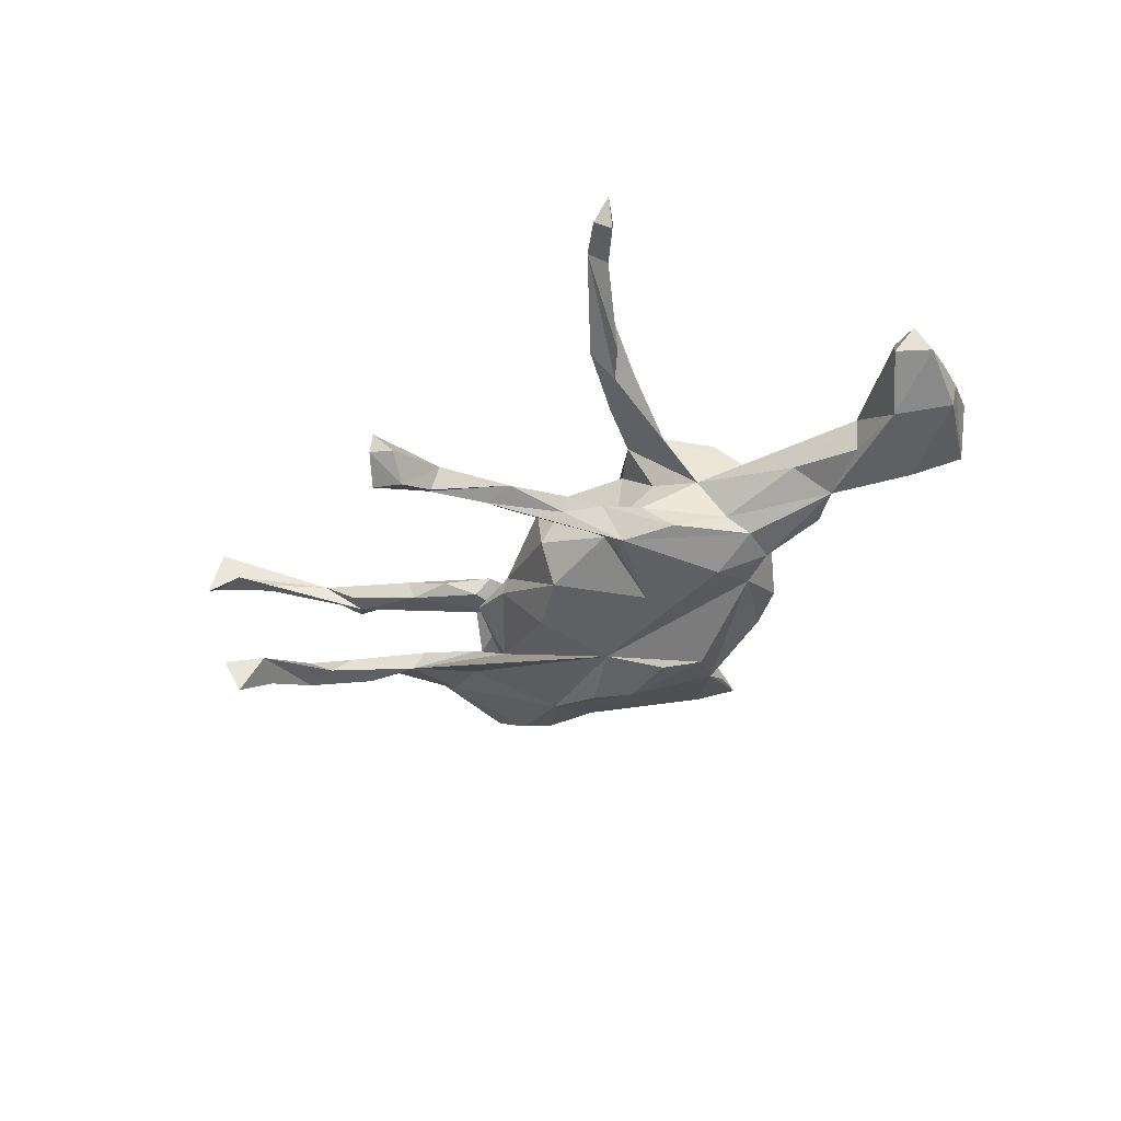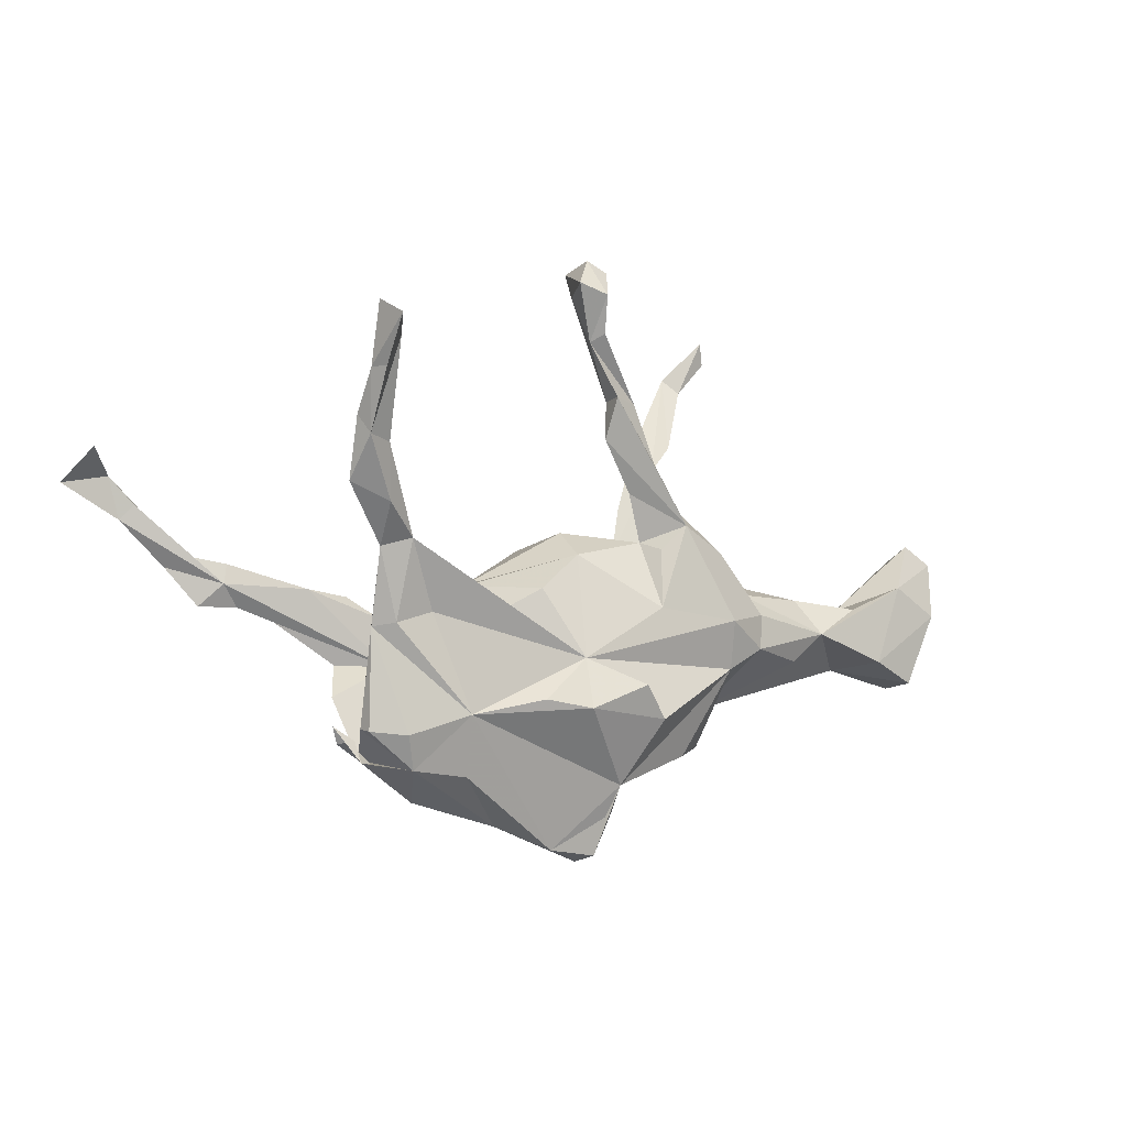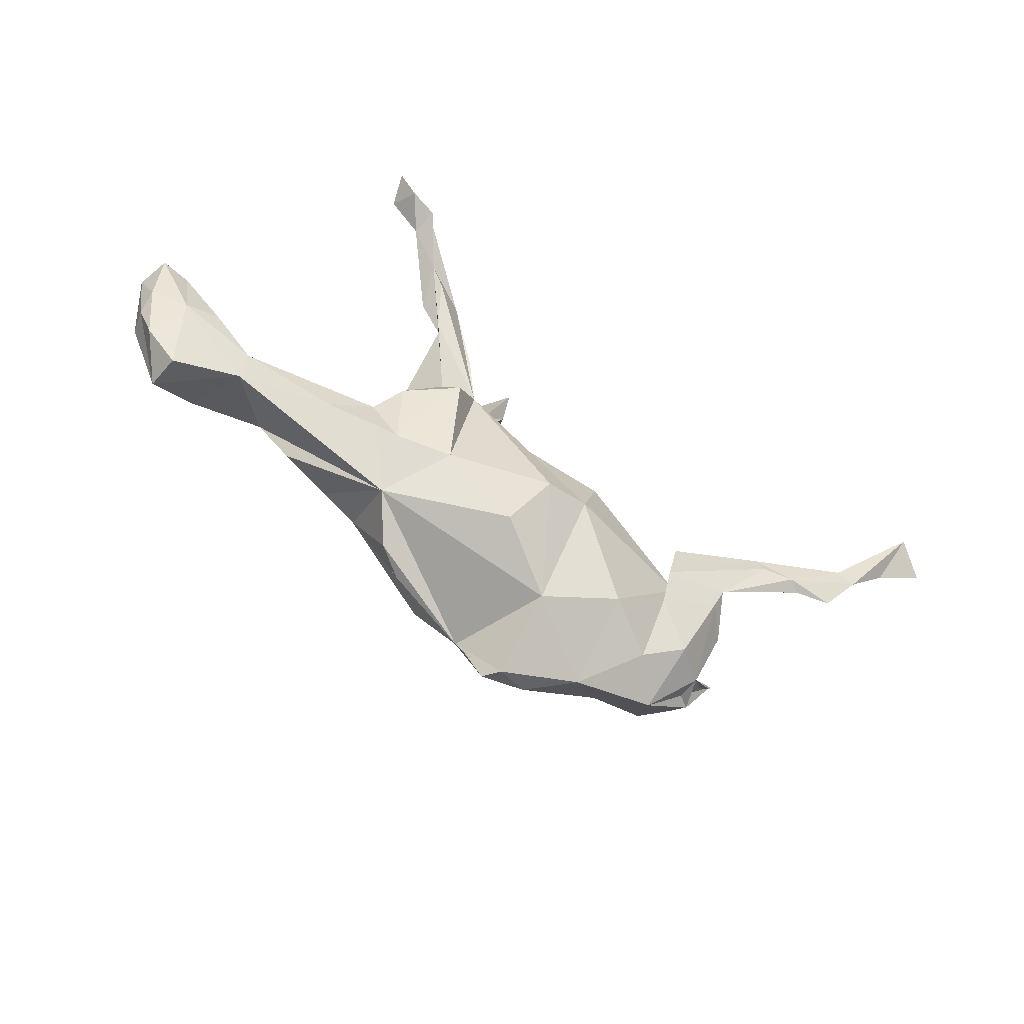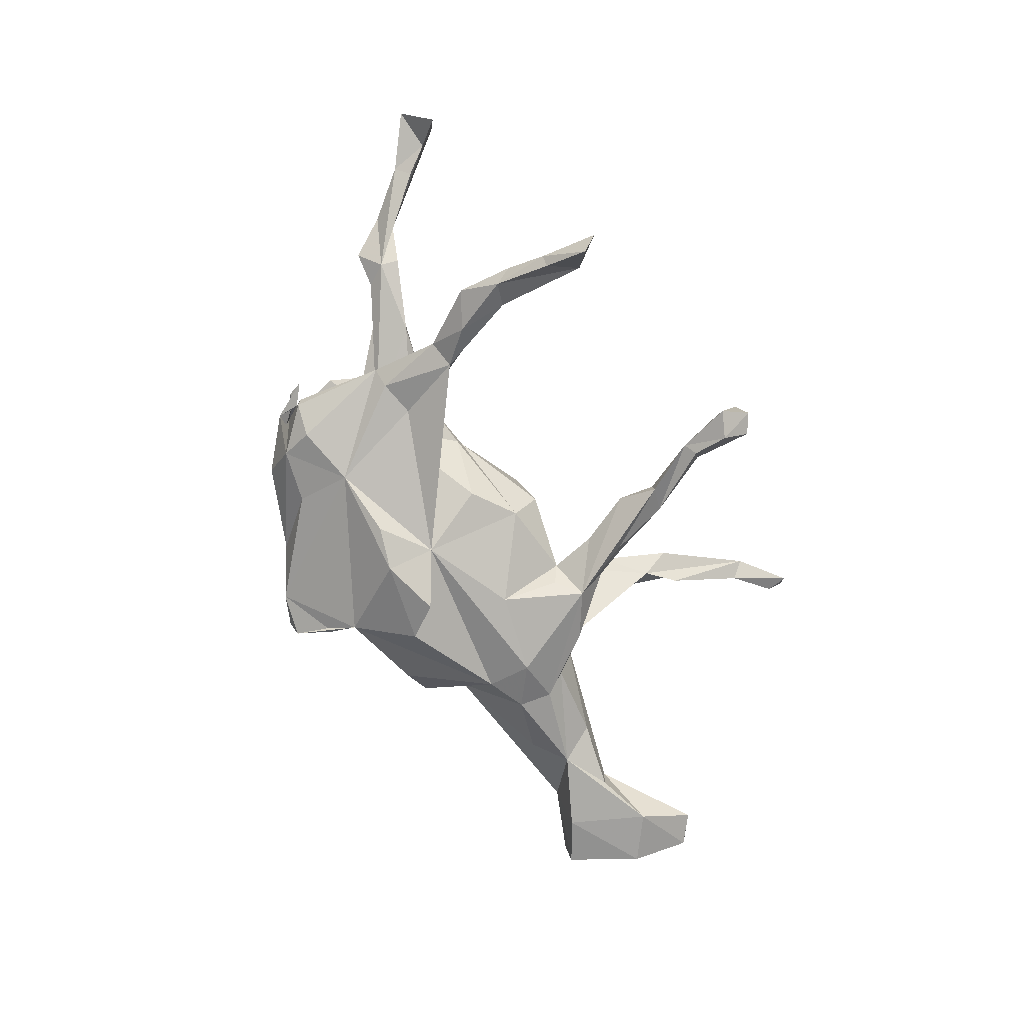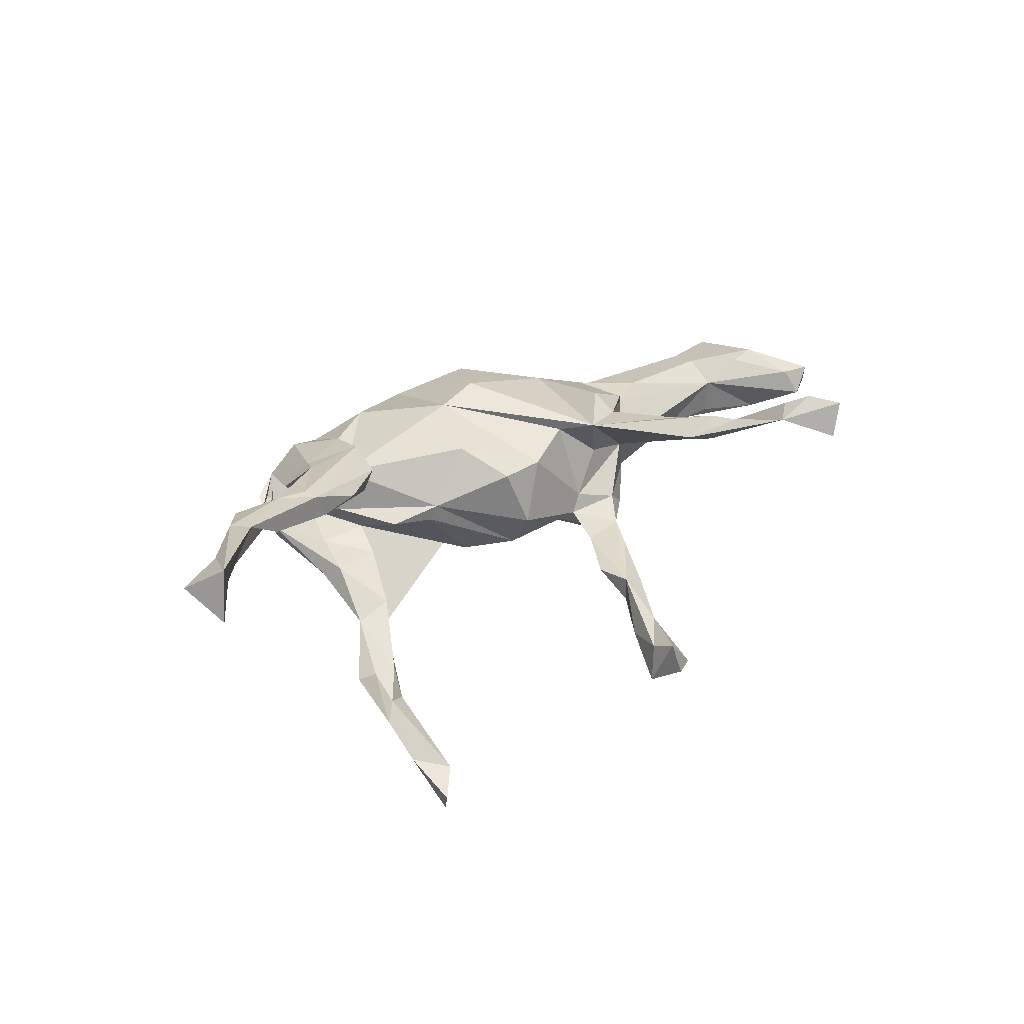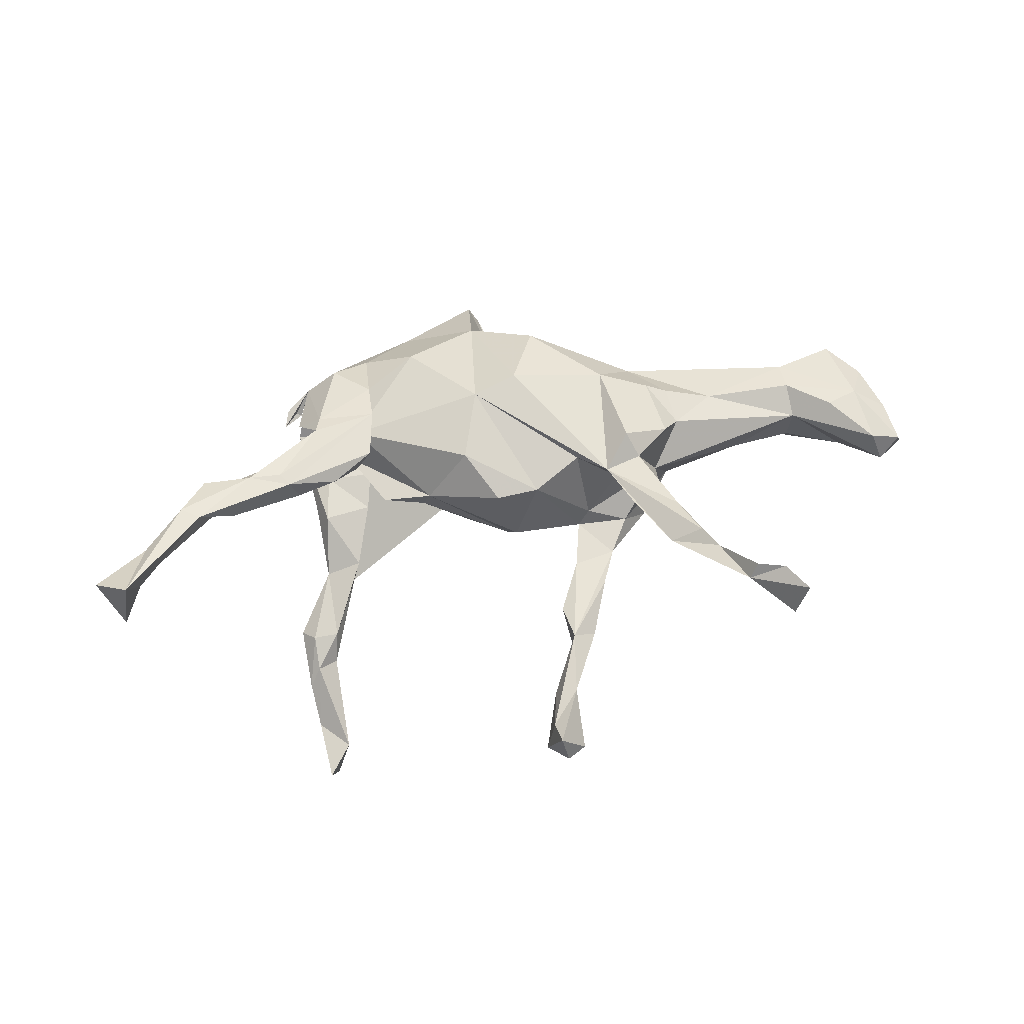
<metadata>
{"format":"obj","ext":"obj","renderer":"f3d","projection":"perspective","resolution":1024,"background":"white","views":[{"elev":-39.2,"azim":-141.7,"up":"+Z"},{"elev":-4.2,"azim":151.0,"up":"+Y"},{"elev":-56.7,"azim":-33.7,"up":"+Y"},{"elev":-77.5,"azim":114.8,"up":"+Z"},{"elev":34.1,"azim":141.1,"up":"+Z"},{"elev":60.0,"azim":167.0,"up":"+Z"}]}
</metadata>
<code>
v -0.4386 0.5258 0.2683
v -0.3446 0.4652 0.2369
v -0.4072 0.4728 0.2711
v -0.3604 0.4529 0.2636
v -0.4255 0.4986 0.2183
v -0.02696 -0.1242 0.1687
v 0.7946 0.244 0.2643
v -0.3705 0.4385 0.2184
v -0.3158 0.3669 0.2021
v 0.7719 0.2145 0.2145
v 0.05834 -0.1041 0.1571
v -0.2938 0.3226 0.1986
v 0.5344 0.003739 0.1804
v -0.08841 -0.2374 0.1314
v 0.7525 0.1407 0.2151
v -0.165 0.11 0.1237
v 0.6737 0.06203 0.2087
v -0.4141 0.5384 0.207
v -0.2737 0.2362 0.1607
v -0.2171 0.05534 0.1569
v -0.2383 0.3198 0.1673
v 0.1059 0.01639 0.1287
v 0.4747 0.00344 0.1702
v 0.7297 0.1666 0.2031
v 0.8115 0.2589 0.1686
v 0.623 -0.005202 0.1782
v -0.1153 0.06182 0.1107
v -0.2079 -0.1195 0.1173
v -0.3018 -0.09201 0.08459
v 0.851 0.2009 0.2284
v 0.2692 -0.1214 0.1302
v 0.4609 0.02611 0.1645
v 0.6429 0.08391 0.2042
v 0.5567 -0.006254 0.1658
v 0.1622 -0.2601 0.1047
v 0.376 -0.1364 0.125
v 0.5863 0.03336 0.1512
v 0.3071 -0.1072 0.09208
v 0.01993 -0.3209 0.06949
v -0.2554 0.2697 0.1309
v -0.3076 0.03231 0.1049
v -0.2351 0.09287 0.1221
v 0.371 0.01552 0.1247
v 0.5793 0.06773 0.157
v 0.2912 -0.03212 0.1279
v -0.2993 0.3188 0.1405
v -0.1904 0.1971 0.1445
v -0.3451 -0.005204 0.06489
v 0.2632 -0.1951 0.1109
v 0.3239 -0.2688 0.085
v 0.3881 -0.1036 0.1374
v -0.7293 0.001233 0.05675
v -0.3405 -0.07765 0.07402
v 0.2523 -0.3015 0.05178
v 0.4456 0.0265 0.1165
v -0.5961 -0.04628 0.05383
v -0.4292 -0.05692 0.05302
v 0.4176 -0.1604 0.07534
v -0.02178 0.1041 0.08838
v -0.7165 -0.1365 0.0216
v -0.6692 0.01825 0.05813
v -0.285 0.06205 0.007993
v 0.3198 -0.02309 0.09466
v 0.384 -0.2674 0.03814
v 0.05789 0.1041 0.08589
v -0.5993 -0.1027 0.0395
v 0.1519 -0.3823 -0.01448
v -0.7878 0.03355 0.02811
v -0.597 0.009646 0.02141
v -0.1971 0.07817 0.03586
v -0.7864 0.1238 0.04534
v -0.7693 -0.06931 0.014
v -0.7904 0.000275 -0.000398
v -0.7373 0.1085 0.04384
v -0.8046 0.1031 -0.002626
v -0.7219 -0.1272 -0.04412
v -0.244 -0.2469 -0.03915
v -0.7513 0.1378 -0.000712
v -0.288 -0.178 0.01875
v 0.3091 -0.339 -0.01379
v 0.4322 -0.2401 0.01858
v 0.3288 -0.102 0.01286
v -2.1e-05 -0.4456 -0.02807
v -0.4682 0.02444 -0.03037
v 0.1866 0.03691 0.03277
v 0.06251 -0.4233 -0.0555
v 0.4456 -0.21 0.005251
v -0.6383 -0.08873 -0.06313
v 0.2761 0.016 0.0155
v 0.4047 -0.2716 -0.02158
v 0.4068 -0.2346 0.001979
v -0.01824 -0.434 -0.06354
v -0.04569 -0.3113 -0.1095
v -0.1938 -0.2623 -0.07465
v -0.7804 0.001281 -0.04234
v -0.6937 0.05361 -0.0523
v 0.3432 -0.1893 -0.02768
v 0.2912 -0.0825 -0.03361
v 0.1996 0.03357 0.00411
v -0.03981 -0.3616 -0.08531
v 0.3357 -0.2841 -0.07934
v -0.2063 0.1302 -0.05751
v -0.5914 0.009886 -0.0451
v 0.3771 -0.09193 -0.03898
v -0.4443 -0.0907 -0.06371
v 0.02584 0.1309 -0.02098
v 0.2379 -0.2956 -0.08219
v -0.504 -0.03878 -0.06794
v 0.4195 -0.2147 -0.04984
v -0.1327 0.107 -0.03446
v 0.3557 -0.225 -0.1038
v -0.3409 -0.07036 -0.1078
v 0.4143 -0.2188 -0.07432
v 0.3098 -0.01712 -0.05612
v 0.3974 -0.007372 -0.05098
v 0.03023 0.08799 -0.09304
v -0.323 0.02897 -0.07241
v -0.1105 0.1157 -0.067
v 0.108 0.02658 -0.1094
v 0.367 0.09988 -0.1399
v 0.2471 -0.1906 -0.1208
v -0.1639 0.1918 -0.07144
v -0.274 -0.1076 -0.111
v -0.1309 0.2561 -0.07457
v 0.4134 -0.04515 -0.07811
v -0.04062 0.3621 -0.06997
v -0.0848 0.201 -0.07506
v 0.04366 -0.09321 -0.1476
v 0.3517 0.08457 -0.1004
v -0.3476 -0.008681 -0.09992
v 0.3134 -0.01914 -0.1031
v -0.121 0.2506 -0.1032
v -0.1323 0.1019 -0.1064
v -0.2564 0.1007 -0.1049
v -0.1016 -0.1973 -0.1667
v -0.03297 0.2936 -0.08115
v -0.1149 -0.002637 -0.138
v 0.4172 0.08559 -0.1206
v -0.172 0.1441 -0.1258
v -0.2644 -0.02257 -0.1402
v -0.01882 0.4702 -0.09251
v 0.3791 -0.03859 -0.1029
v -0.08461 0.3569 -0.09338
v 0.1301 -0.1646 -0.1662
v 0.04179 0.535 -0.09242
v -0.05288 -0.1388 -0.1916
v -0.03815 0.3656 -0.1148
v 0.05071 -0.1793 -0.1852
v 0.03861 0.5825 -0.06389
v 0.01976 0.4565 -0.1182
v -0.009419 0.5794 -0.126
v 0.4932 0.1845 -0.1665
v 0.4244 0.2079 -0.1559
v 0.0594 0.5525 -0.1546
v -0.000843 0.4708 -0.1359
v 0.4707 0.2106 -0.1481
v 0.02778 0.5985 -0.1227
v 0.008845 0.5342 -0.1618
v 0.4236 0.1537 -0.1753
v 0.4366 0.2479 -0.1985
v 0.497 0.288 -0.2053
v 0.4794 0.2567 -0.2189
v 0.4741 0.2686 -0.1764
v 0.4455 0.4119 -0.2603
v 0.494 0.3582 -0.2526
v 0.4919 0.4631 -0.2781
v 0.4761 0.3579 -0.273
v 0.4758 0.435 -0.3313
f 145 141 126
f 143 126 141
f 137 139 133
f 118 133 139
f 147 139 132
f 122 132 139
f 116 137 118
f 133 118 137
f 106 116 118
f 128 137 116
f 140 139 137
f 150 145 126
f 147 150 126
f 154 145 150
f 158 154 150
f 149 145 154
f 149 141 145
f 158 141 151
f 149 151 141
f 157 158 151
f 155 141 158
f 155 143 141
f 150 143 155
f 147 143 150
f 158 150 155
f 126 136 147
f 139 147 136
f 132 143 147
f 127 139 136
f 143 132 124
f 122 124 132
f 126 143 124
f 153 138 156
f 152 156 138
f 159 152 138
f 120 159 138
f 162 152 159
f 153 129 138
f 115 138 129
f 120 129 153
f 163 153 156
f 160 120 153
f 142 120 138
f 160 159 120
f 114 129 120
f 142 138 125
f 115 125 138
f 121 142 125
f 131 120 142
f 128 120 131
f 121 131 142
f 119 128 116
f 27 16 11
f 6 11 16
f 59 27 11
f 70 16 27
f 28 6 16
f 39 11 6
f 22 11 38
f 35 38 11
f 16 20 28
f 29 28 20
f 59 11 22
f 13 34 26
f 37 26 34
f 17 13 26
f 33 13 17
f 37 17 26
f 32 13 33
f 44 32 33
f 23 13 32
f 7 33 17
f 9 19 12
f 16 12 19
f 21 9 12
f 40 19 9
f 16 21 12
f 47 21 16
f 42 16 19
f 10 33 7
f 24 33 10
f 37 15 17
f 7 17 15
f 24 15 37
f 30 7 15
f 9 4 8
f 3 8 4
f 2 4 9
f 2 9 21
f 40 2 21
f 25 7 30
f 10 30 15
f 46 9 8
f 2 46 8
f 40 9 46
f 70 62 16
f 40 16 62
f 110 62 70
f 110 70 27
f 27 59 110
f 118 110 59
f 85 65 22
f 59 22 65
f 38 85 22
f 106 59 65
f 106 65 85
f 39 14 79
f 28 79 14
f 93 39 79
f 6 14 39
f 11 39 35
f 67 35 39
f 60 66 52
f 56 52 66
f 72 60 52
f 76 66 60
f 29 79 28
f 53 79 29
f 6 28 14
f 50 49 54
f 35 54 49
f 80 50 54
f 38 35 49
f 67 54 35
f 36 50 64
f 80 64 50
f 68 72 52
f 73 72 68
f 71 68 52
f 74 52 61
f 56 61 52
f 69 61 56
f 57 56 66
f 36 49 50
f 111 121 125
f 101 121 111
f 113 111 125
f 109 113 125
f 101 111 113
f 115 109 125
f 101 113 109
f 139 130 134
f 117 134 130
f 122 139 134
f 140 130 139
f 108 117 130
f 102 134 117
f 62 102 117
f 122 134 102
f 79 53 57
f 48 57 53
f 66 79 57
f 108 79 66
f 57 69 56
f 76 60 72
f 82 38 97
f 64 97 38
f 84 103 69
f 96 69 103
f 108 103 84
f 58 64 38
f 109 97 64
f 75 73 68
f 76 72 73
f 91 64 81
f 87 81 64
f 87 91 81
f 90 64 91
f 87 64 80
f 90 87 80
f 93 79 77
f 123 77 79
f 88 108 66
f 105 79 108
f 76 88 66
f 96 108 88
f 95 88 76
f 95 76 73
f 67 80 54
f 101 80 67
f 83 67 39
f 107 67 86
f 83 86 67
f 83 39 93
f 128 131 121
f 98 114 120
f 128 98 120
f 104 114 98
f 114 104 115
f 109 115 104
f 129 114 115
f 118 122 102
f 127 118 139
f 102 110 118
f 62 110 102
f 99 119 116
f 85 116 106
f 122 118 127
f 126 122 127
f 97 109 104
f 59 106 118
f 5 3 1
f 2 1 3
f 8 3 5
f 18 2 8
f 40 46 2
f 5 18 8
f 1 2 18
f 1 18 5
f 3 4 2
f 25 10 7
f 48 69 57
f 48 53 29
f 31 38 49
f 37 33 24
f 38 34 13
f 10 25 30
f 24 10 15
f 47 40 21
f 44 33 37
f 16 40 47
f 55 32 44
f 42 19 40
f 38 37 34
f 36 31 49
f 45 38 31
f 58 36 64
f 41 48 29
f 20 41 29
f 42 48 41
f 51 31 36
f 51 36 58
f 20 42 41
f 62 48 42
f 16 42 20
f 63 38 45
f 43 63 45
f 55 38 63
f 32 45 31
f 23 32 31
f 43 45 32
f 23 31 51
f 38 51 58
f 13 51 38
f 23 51 13
f 126 124 122
f 126 127 136
f 100 92 93
f 83 93 92
f 86 92 100
f 83 92 86
f 93 86 100
f 123 93 94
f 77 94 93
f 123 94 77
f 121 86 93
f 121 107 86
f 101 67 107
f 121 101 107
f 90 80 101
f 96 88 95
f 62 42 40
f 121 144 128
f 148 128 144
f 157 149 154
f 137 128 140
f 123 140 128
f 121 148 144
f 146 128 148
f 135 146 148
f 135 128 146
f 93 148 121
f 93 135 148
f 123 128 135
f 158 157 154
f 151 149 157
f 161 156 152
f 162 161 152
f 163 156 161
f 165 163 161
f 165 161 162
f 160 153 163
f 164 160 163
f 165 164 163
f 162 160 164
f 160 162 159
f 55 63 43
f 37 38 55
f 32 55 43
f 44 37 55
f 117 84 62
f 69 62 84
f 108 84 117
f 97 104 98
f 82 97 98
f 89 82 98
f 119 99 98
f 89 98 99
f 85 89 99
f 85 82 89
f 85 99 116
f 38 82 85
f 90 91 87
f 71 75 68
f 78 75 71
f 95 73 75
f 74 71 52
f 78 74 69
f 61 69 74
f 96 78 69
f 71 74 78
f 165 166 164
f 168 164 166
f 168 166 165
f 167 165 162
f 167 162 164
f 168 167 164
f 168 165 167
f 48 62 69
f 96 75 78
f 95 75 96
f 93 123 135
f 140 123 112
f 79 112 123
f 130 140 112
f 108 130 112
f 119 98 128
f 64 101 109
f 105 108 112
f 112 79 105
f 108 96 103
f 64 90 101

</code>
